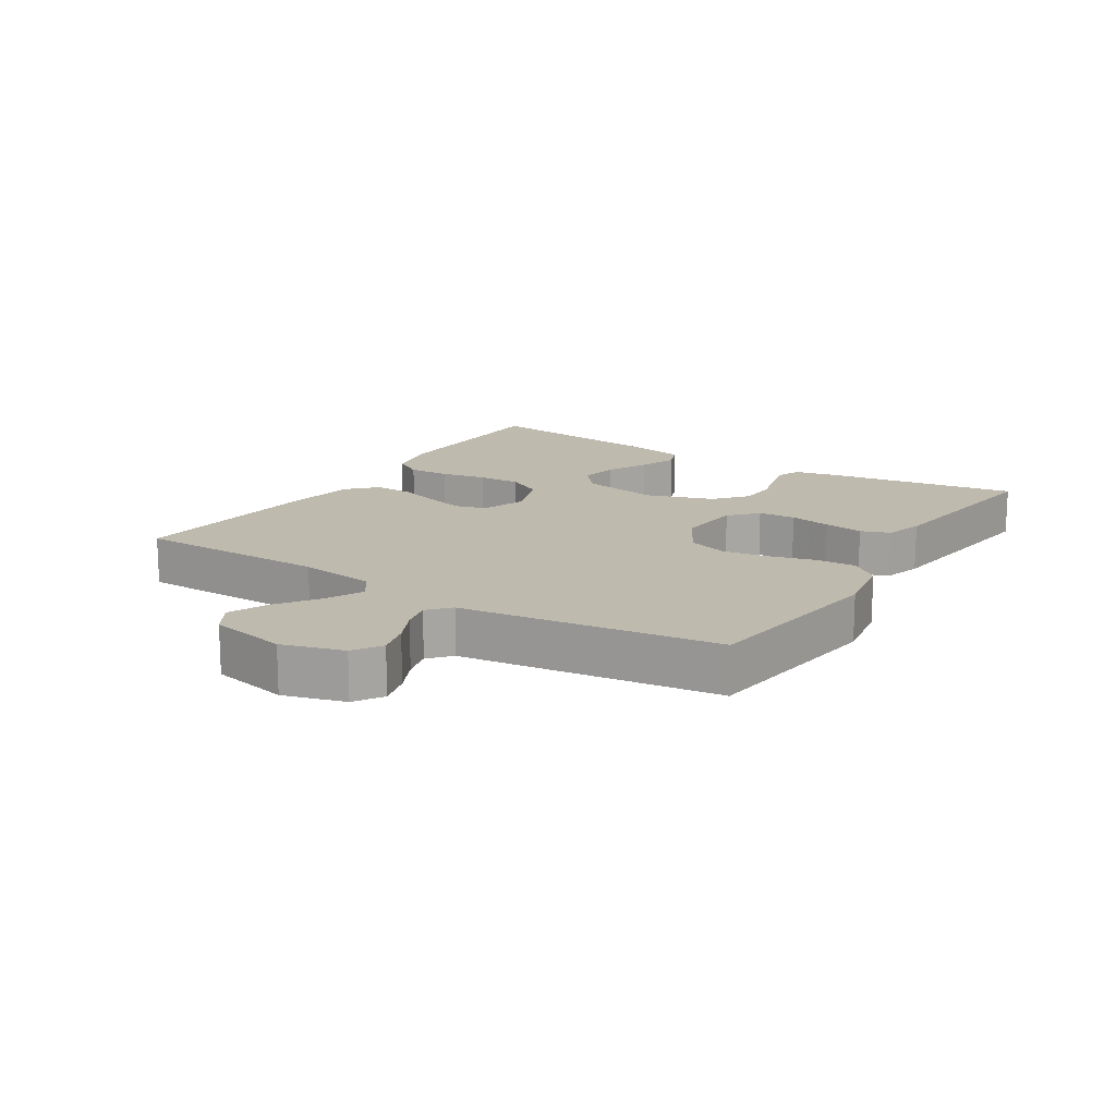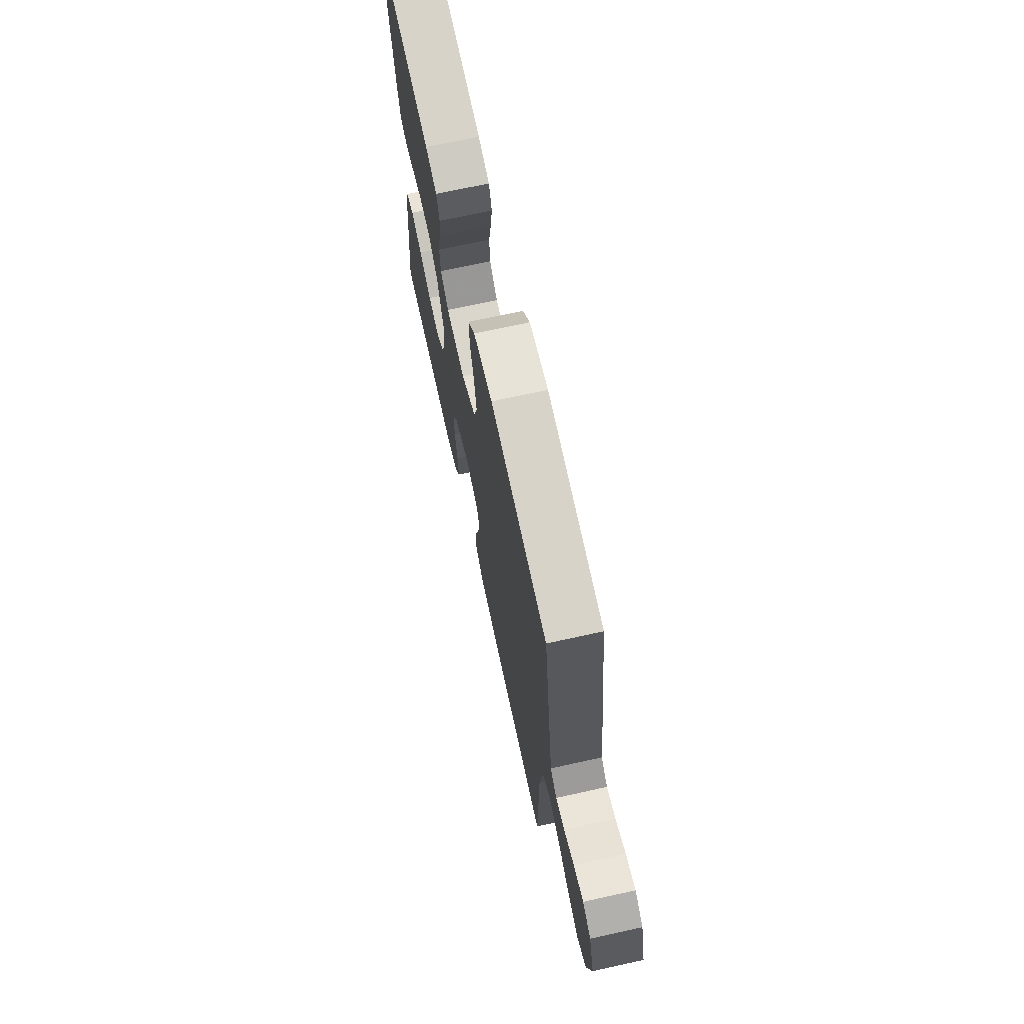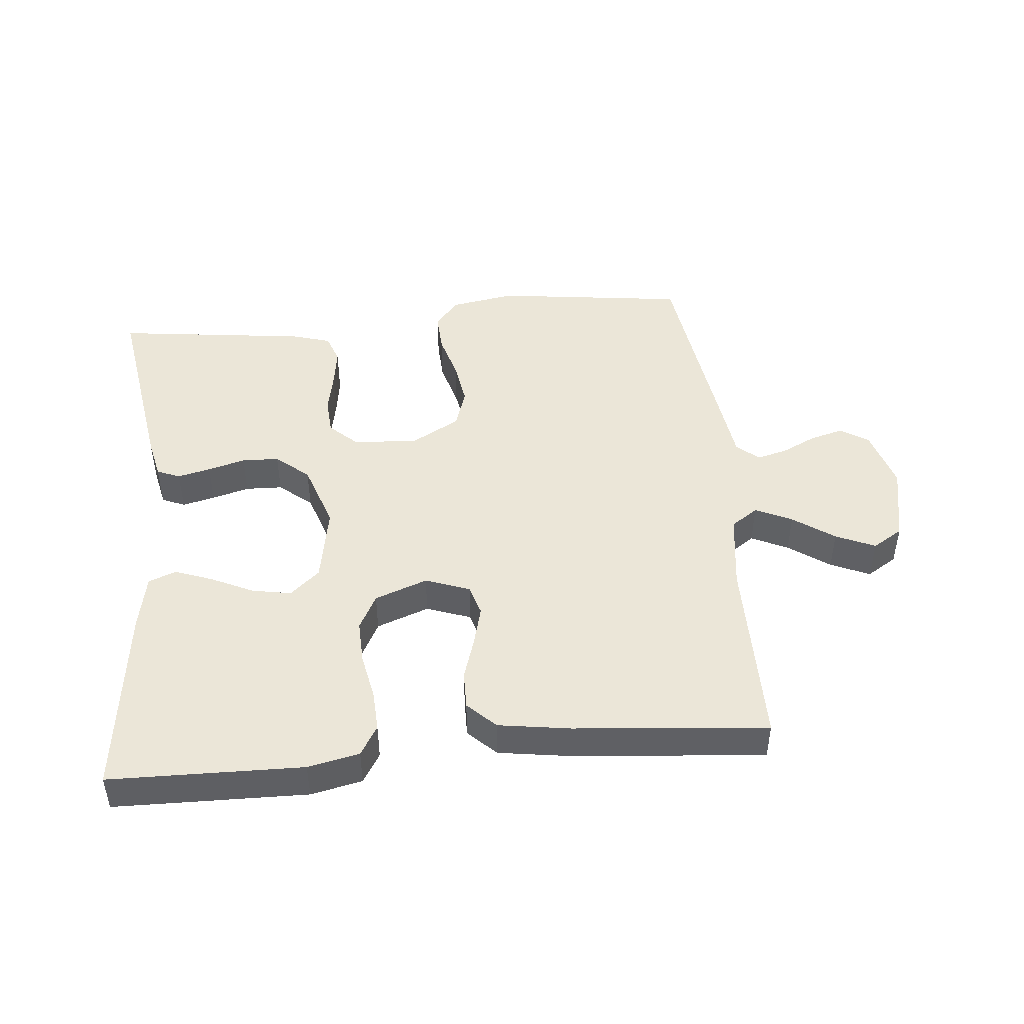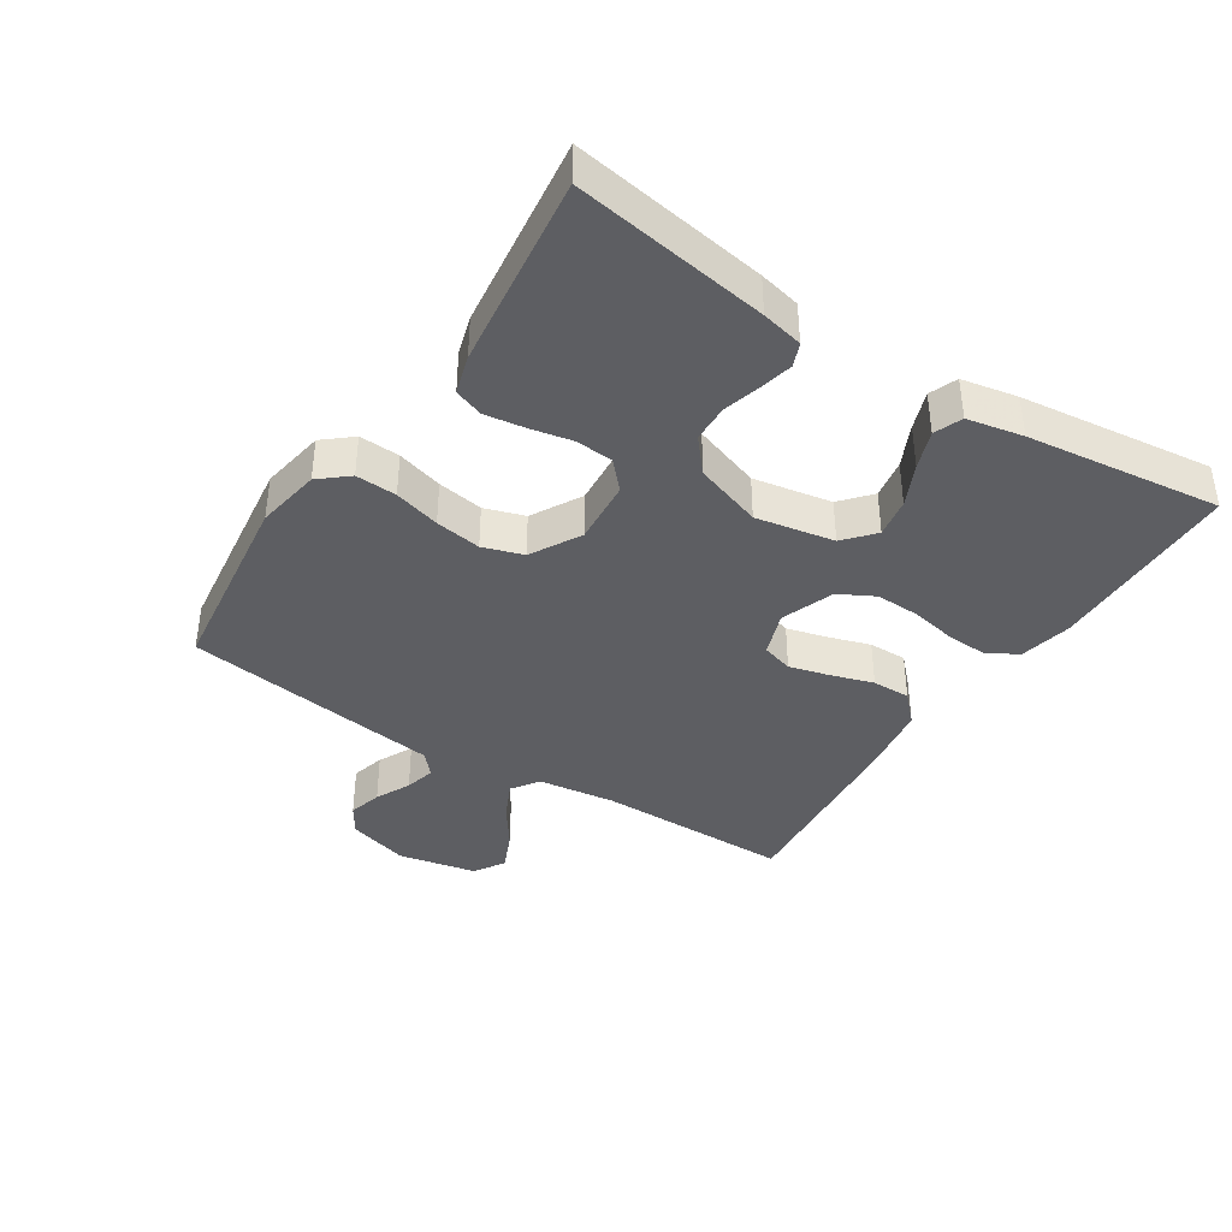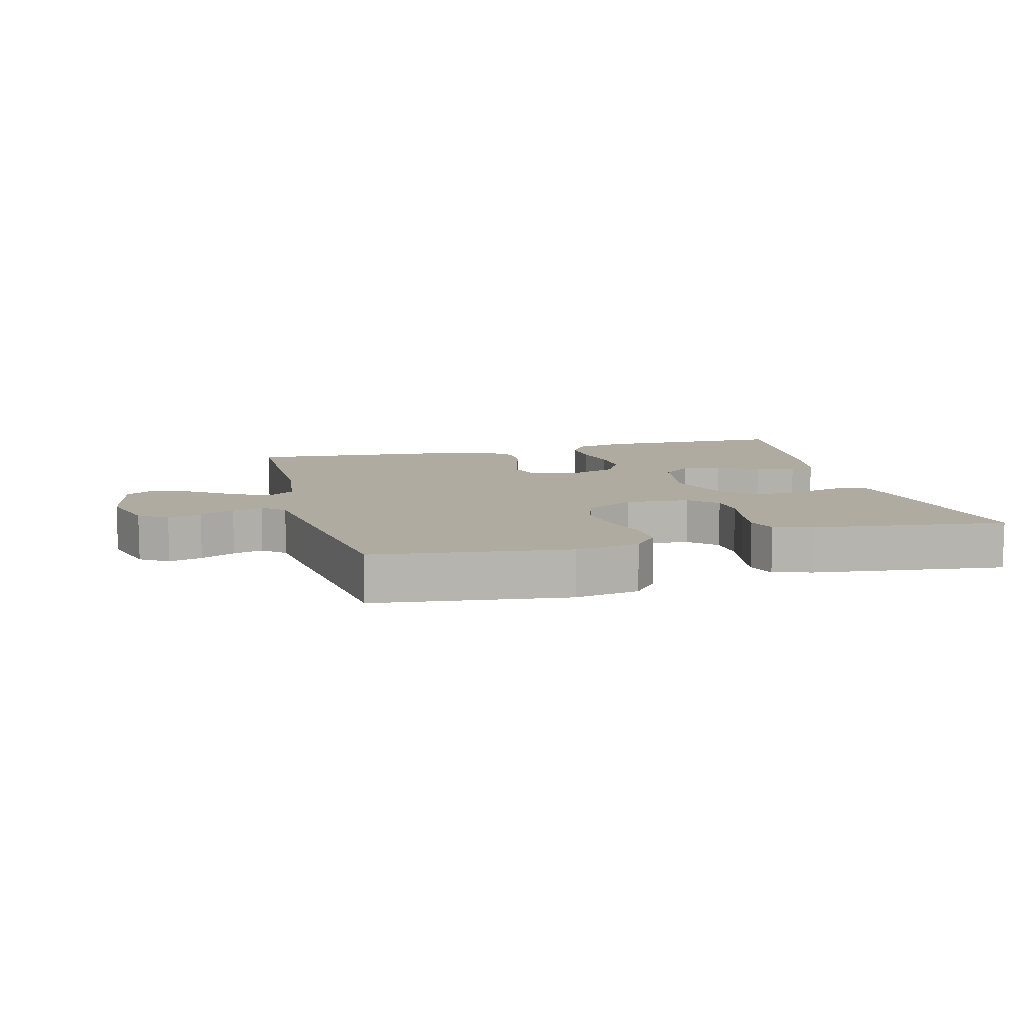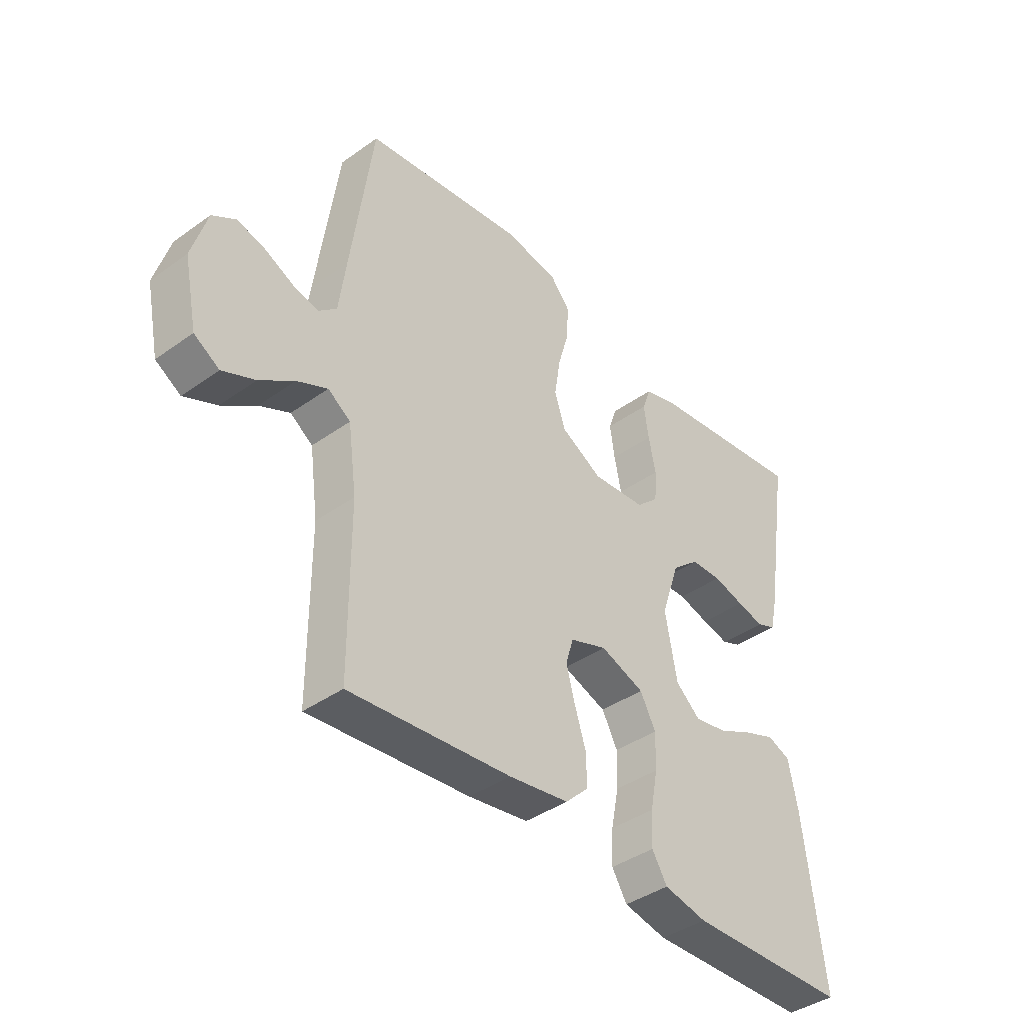
<metadata>
{"format":"obj","ext":"obj","renderer":"f3d","projection":"perspective","resolution":1024,"background":"white","views":[{"elev":15.5,"azim":-57.6,"up":"+Y"},{"elev":69.8,"azim":-102.5,"up":"+Z"},{"elev":46.6,"azim":174.5,"up":"+Y"},{"elev":-39.2,"azim":57.1,"up":"+Y"},{"elev":9.8,"azim":-14.8,"up":"+Y"},{"elev":-40.5,"azim":-48.8,"up":"+Z"}]}
</metadata>
<code>
v -0.5 0.07 0.5
v -0.2 0.07 0.539
v -0.1 0.07 0.522
v -0.063 0.07 0.478
v -0.066 0.07 0.415
v -0.086 0.07 0.344
v -0.097 0.07 0.273
v -0.077 0.07 0.211
v 0 0.07 0.168
v 0.1 0.07 0.176
v 0.142 0.07 0.215
v 0.146 0.07 0.273
v 0.133 0.07 0.338
v 0.124 0.07 0.399
v 0.14 0.07 0.444
v 0.2 0.07 0.462
v 0.5 0.07 0.5
v 0.453 0.07 0.2
v 0.439 0.07 0.136
v 0.403 0.07 0.121
v 0.352 0.07 0.133
v 0.294 0.07 0.149
v 0.236 0.07 0.147
v 0.185 0.07 0.104
v 0.15 0.07 0
v 0.172 0.07 -0.121
v 0.218 0.07 -0.161
v 0.279 0.07 -0.15
v 0.344 0.07 -0.119
v 0.403 0.07 -0.097
v 0.446 0.07 -0.114
v 0.463 0.07 -0.2
v 0.5 0.07 -0.5
v 0.2 0.07 -0.506
v 0.12 0.07 -0.489
v 0.092 0.07 -0.443
v 0.095 0.07 -0.379
v 0.109 0.07 -0.307
v 0.111 0.07 -0.24
v 0.082 0.07 -0.185
v 0 0.07 -0.155
v -0.069 0.07 -0.18
v -0.083 0.07 -0.228
v -0.067 0.07 -0.289
v -0.046 0.07 -0.355
v -0.045 0.07 -0.414
v -0.088 0.07 -0.456
v -0.2 0.07 -0.473
v -0.5 0.07 -0.5
v -0.501 0.07 -0.2
v -0.517 0.07 -0.08
v -0.559 0.07 -0.051
v -0.616 0.07 -0.078
v -0.68 0.07 -0.123
v -0.741 0.07 -0.15
v -0.788 0.07 -0.121
v -0.813 0.07 0
v -0.785 0.07 0.095
v -0.741 0.07 0.123
v -0.689 0.07 0.109
v -0.635 0.07 0.083
v -0.588 0.07 0.071
v -0.554 0.07 0.101
v -0.541 0.07 0.2
v -0.5 0 0.5
v -0.2 0 0.539
v -0.1 0 0.522
v -0.063 0 0.478
v -0.066 0 0.415
v -0.086 0 0.344
v -0.097 0 0.273
v -0.077 0 0.211
v 0 0 0.168
v 0.1 0 0.176
v 0.142 0 0.215
v 0.146 0 0.273
v 0.133 0 0.338
v 0.124 0 0.399
v 0.14 0 0.444
v 0.2 0 0.462
v 0.5 0 0.5
v 0.453 0 0.2
v 0.439 0 0.136
v 0.403 0 0.121
v 0.352 0 0.133
v 0.294 0 0.149
v 0.236 0 0.147
v 0.185 0 0.104
v 0.15 0 0
v 0.172 0 -0.121
v 0.218 0 -0.161
v 0.279 0 -0.15
v 0.344 0 -0.119
v 0.403 0 -0.097
v 0.446 0 -0.114
v 0.463 0 -0.2
v 0.5 0 -0.5
v 0.2 0 -0.506
v 0.12 0 -0.489
v 0.092 0 -0.443
v 0.095 0 -0.379
v 0.109 0 -0.307
v 0.111 0 -0.24
v 0.082 0 -0.185
v 0 0 -0.155
v -0.069 0 -0.18
v -0.083 0 -0.228
v -0.067 0 -0.289
v -0.046 0 -0.355
v -0.045 0 -0.414
v -0.088 0 -0.456
v -0.2 0 -0.473
v -0.5 0 -0.5
v -0.501 0 -0.2
v -0.517 0 -0.08
v -0.559 0 -0.051
v -0.616 0 -0.078
v -0.68 0 -0.123
v -0.741 0 -0.15
v -0.788 0 -0.121
v -0.813 0 0
v -0.785 0 0.095
v -0.741 0 0.123
v -0.689 0 0.109
v -0.635 0 0.083
v -0.588 0 0.071
v -0.554 0 0.101
v -0.541 0 0.2
f 4 5 6
f 3 4 6
f 2 3 6
f 1 2 6
f 64 1 6
f 63 64 6
f 62 63 6 7
f 59 60 61
f 58 59 61
f 57 58 61
f 56 57 61
f 55 56 61
f 54 55 61
f 53 54 61
f 52 53 61 62
f 62 7 8
f 52 62 8
f 51 52 8
f 48 49 50
f 47 48 50
f 46 47 50
f 45 46 50
f 44 45 50
f 43 44 50 51
f 51 8 9
f 43 51 9
f 42 43 9
f 36 37 38
f 35 36 38
f 34 35 38
f 33 34 38
f 32 33 38
f 31 32 38
f 30 31 38
f 29 30 38
f 28 29 38
f 27 28 38 39
f 26 27 39 40
f 20 21 22
f 19 20 22
f 18 19 22
f 17 18 22
f 16 17 22
f 15 16 22
f 14 15 22
f 13 14 22
f 12 13 22
f 11 12 22 23
f 10 11 23 24
f 10 24 25
f 9 10 25
f 42 9 25
f 41 42 25
f 25 26 40 41
f 70 69 68
f 70 68 67
f 70 67 66
f 70 66 65
f 70 65 128
f 70 128 127
f 71 70 127 126
f 125 124 123
f 125 123 122
f 125 122 121
f 125 121 120
f 125 120 119
f 125 119 118
f 125 118 117
f 126 125 117 116
f 72 71 126
f 72 126 116
f 72 116 115
f 114 113 112
f 114 112 111
f 114 111 110
f 114 110 109
f 114 109 108
f 115 114 108 107
f 73 72 115
f 73 115 107
f 73 107 106
f 102 101 100
f 102 100 99
f 102 99 98
f 102 98 97
f 102 97 96
f 102 96 95
f 102 95 94
f 102 94 93
f 102 93 92
f 103 102 92 91
f 104 103 91 90
f 86 85 84
f 86 84 83
f 86 83 82
f 86 82 81
f 86 81 80
f 86 80 79
f 86 79 78
f 86 78 77
f 86 77 76
f 87 86 76 75
f 88 87 75 74
f 89 88 74
f 89 74 73
f 89 73 106
f 89 106 105
f 105 104 90 89
f 1 65 66 2
f 2 66 67 3
f 3 67 68 4
f 4 68 69 5
f 5 69 70 6
f 6 70 71 7
f 7 71 72 8
f 8 72 73 9
f 9 73 74 10
f 10 74 75 11
f 11 75 76 12
f 12 76 77 13
f 13 77 78 14
f 14 78 79 15
f 15 79 80 16
f 16 80 81 17
f 17 81 82 18
f 18 82 83 19
f 19 83 84 20
f 20 84 85 21
f 21 85 86 22
f 22 86 87 23
f 23 87 88 24
f 24 88 89 25
f 25 89 90 26
f 26 90 91 27
f 27 91 92 28
f 28 92 93 29
f 29 93 94 30
f 30 94 95 31
f 31 95 96 32
f 32 96 97 33
f 33 97 98 34
f 34 98 99 35
f 35 99 100 36
f 36 100 101 37
f 37 101 102 38
f 38 102 103 39
f 39 103 104 40
f 40 104 105 41
f 41 105 106 42
f 42 106 107 43
f 43 107 108 44
f 44 108 109 45
f 45 109 110 46
f 46 110 111 47
f 47 111 112 48
f 48 112 113 49
f 49 113 114 50
f 50 114 115 51
f 51 115 116 52
f 52 116 117 53
f 53 117 118 54
f 54 118 119 55
f 55 119 120 56
f 56 120 121 57
f 57 121 122 58
f 58 122 123 59
f 59 123 124 60
f 60 124 125 61
f 61 125 126 62
f 62 126 127 63
f 63 127 128 64
f 64 128 65 1

</code>
